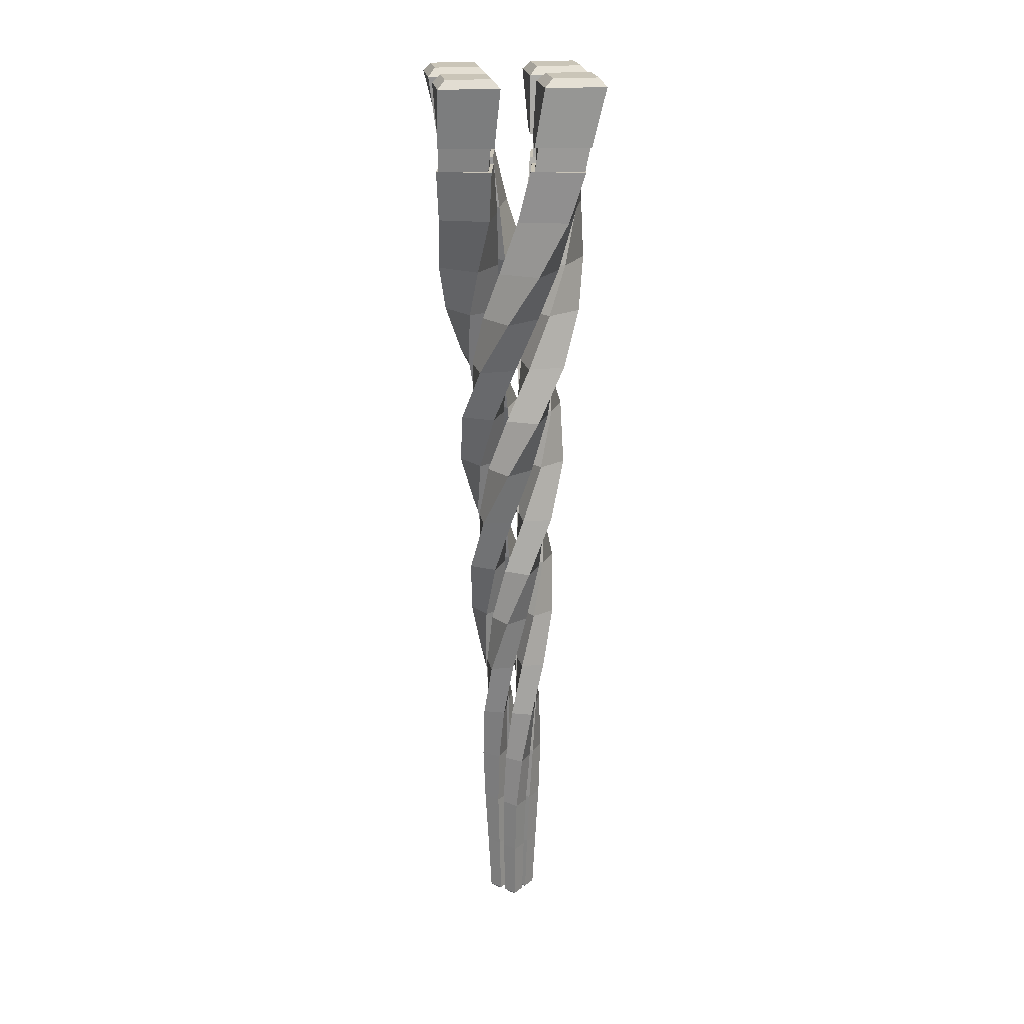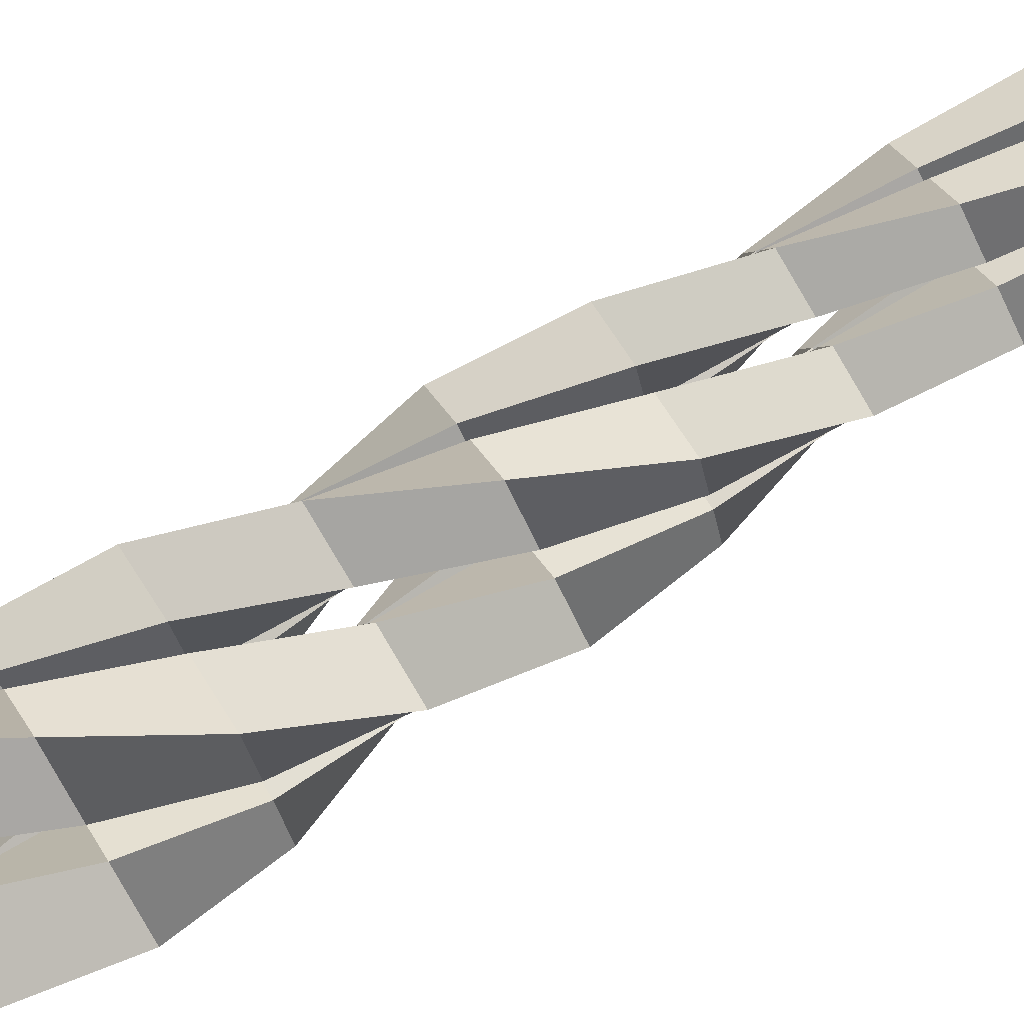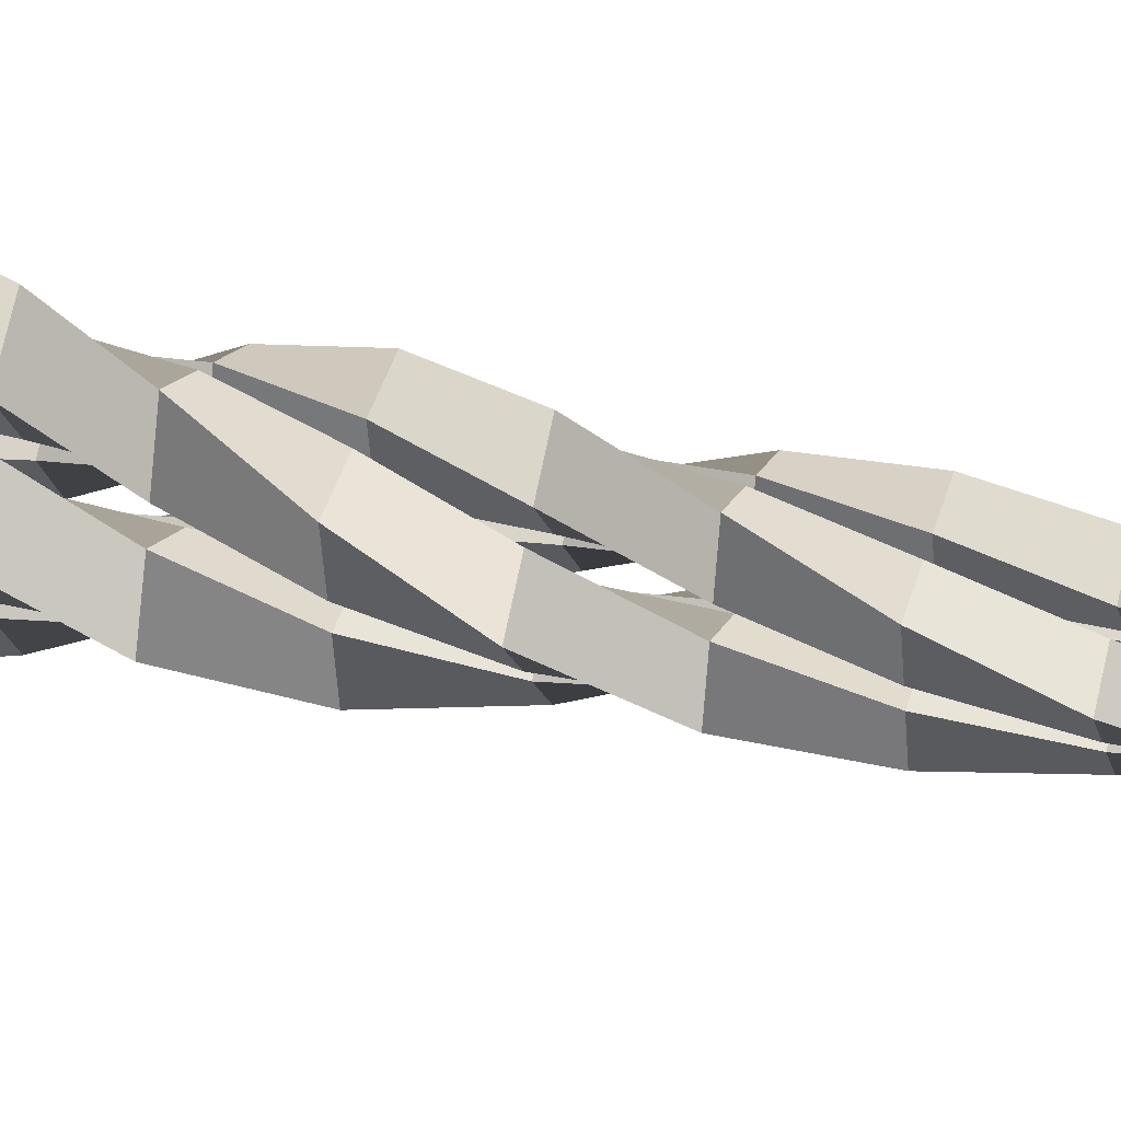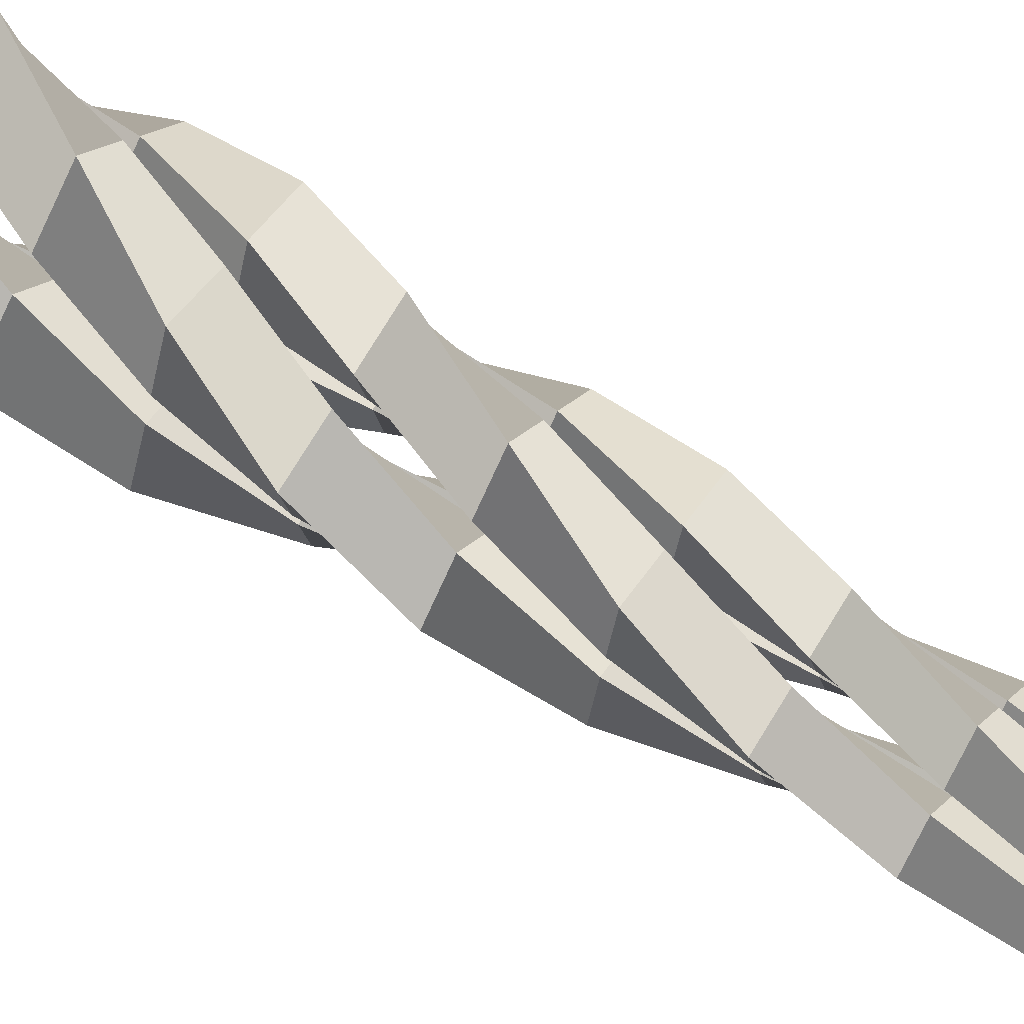
<metadata>
{"format":"obj","ext":"obj","renderer":"f3d","projection":"perspective","resolution":1024,"background":"white","views":[{"elev":20.5,"azim":127.3,"up":"+Y"},{"elev":78.5,"azim":-121.7,"up":"+Z"},{"elev":32.6,"azim":-73.1,"up":"+Z"},{"elev":67.1,"azim":-57.2,"up":"+Z"}]}
</metadata>
<code>
o Plane.006
v 0.511 0.6187 0.541
v 0.4955 0.5753 0.5367
v 0.4799 0.536 0.5279
v 0.4671 0.4931 0.5141
v 0.4613 0.4486 0.4963
v 0.465 0.4038 0.4788
v 0.4767 0.3578 0.4665
v 0.4917 0.3115 0.4626
v 0.5047 0.2652 0.4666
v 0.5125 0.2189 0.4748
v 0.515 0.1727 0.4833
v 0.5141 0.1264 0.4894
v 0.5119 0.0801 0.4924
v 0.5099 0.03382 0.4927
v 0.4912 0.6186 0.5055
v 0.4886 0.5747 0.5016
v 0.4867 0.5351 0.4968
v 0.4859 0.4927 0.4916
v 0.4872 0.4483 0.4868
v 0.4903 0.4037 0.4839
v 0.4942 0.3578 0.4831
v 0.4976 0.3115 0.4844
v 0.4996 0.2652 0.4869
v 0.5 0.2189 0.4896
v 0.4993 0.1727 0.4915
v 0.4983 0.1264 0.4926
v 0.4975 0.0801 0.4929
v 0.497 0.03382 0.4927
v 0.497 0.03382 0.5055
v 0.498 0.0801 0.5074
v 0.5015 0.1264 0.5084
v 0.5076 0.1727 0.5072
v 0.5147 0.2189 0.5021
v 0.5199 0.2652 0.4921
v 0.5194 0.3115 0.4785
v 0.5109 0.3578 0.4655
v 0.4954 0.4039 0.4586
v 0.4776 0.4488 0.4609
v 0.4632 0.4932 0.4725
v 0.4555 0.5361 0.4898
v 0.4535 0.5753 0.5083
v 0.4557 0.6187 0.5252
v 0.4754 0.6189 0.5607
v 0.4604 0.5758 0.5432
v 0.4486 0.536 0.521
v 0.4444 0.4931 0.4952
v 0.4518 0.4488 0.4703
v 0.4703 0.4039 0.4534
v 0.4935 0.3578 0.4489
v 0.5137 0.3115 0.4568
v 0.5251 0.2652 0.4719
v 0.5272 0.2189 0.4875
v 0.5232 0.1727 0.499
v 0.5173 0.1264 0.5052
v 0.5124 0.0801 0.5069
v 0.5099 0.03382 0.5055
v 0.4918 0.03382 0.4927
v 0.4916 0.0801 0.4931
v 0.4919 0.1264 0.4939
v 0.4929 0.1727 0.4949
v 0.4949 0.2189 0.4956
v 0.4976 0.2652 0.4952
v 0.5001 0.3115 0.4933
v 0.5014 0.3578 0.4898
v 0.5006 0.4037 0.4859
v 0.4977 0.4483 0.4828
v 0.4929 0.4927 0.4816
v 0.4877 0.5351 0.4823
v 0.4829 0.5747 0.4843
v 0.479 0.6186 0.4868
v 0.4435 0.6187 0.5066
v 0.4478 0.5753 0.4911
v 0.4566 0.536 0.4755
v 0.4704 0.4931 0.4627
v 0.4882 0.4486 0.4569
v 0.5057 0.4038 0.4606
v 0.518 0.3578 0.4723
v 0.5218 0.3115 0.4874
v 0.5178 0.2652 0.5003
v 0.5096 0.2189 0.5081
v 0.5012 0.1727 0.5106
v 0.4951 0.1264 0.5097
v 0.4921 0.0801 0.5076
v 0.4918 0.03382 0.5055
v 0.479 0.03382 0.4927
v 0.4771 0.0801 0.4936
v 0.4761 0.1264 0.4972
v 0.4773 0.1727 0.5032
v 0.4824 0.2189 0.5104
v 0.4924 0.2652 0.5156
v 0.506 0.3115 0.5151
v 0.5189 0.3578 0.5065
v 0.5259 0.4039 0.491
v 0.5236 0.4488 0.4733
v 0.512 0.4932 0.4589
v 0.4947 0.5361 0.4511
v 0.4762 0.5753 0.4492
v 0.4593 0.6188 0.4513
v 0.479 0.03382 0.5055
v 0.4776 0.0801 0.5081
v 0.4793 0.1264 0.5129
v 0.4854 0.1727 0.5188
v 0.497 0.2189 0.5229
v 0.5126 0.2652 0.5207
v 0.5277 0.3115 0.5093
v 0.5356 0.3578 0.4891
v 0.5311 0.4039 0.4659
v 0.5142 0.4488 0.4475
v 0.4893 0.4931 0.44
v 0.4635 0.536 0.4443
v 0.4413 0.5758 0.456
v 0.4238 0.6189 0.4711
v 0.5454 0.6187 0.4735
v 0.541 0.5753 0.489
v 0.5322 0.536 0.5046
v 0.5185 0.4931 0.5174
v 0.5007 0.4486 0.5232
v 0.4831 0.4038 0.5195
v 0.4708 0.3578 0.5078
v 0.467 0.3115 0.4928
v 0.471 0.2652 0.4798
v 0.4792 0.2189 0.472
v 0.4876 0.1727 0.4695
v 0.4937 0.1264 0.4704
v 0.4968 0.0801 0.4725
v 0.497 0.03382 0.4746
v 0.497 0.03382 0.4874
v 0.4973 0.0801 0.487
v 0.497 0.1264 0.4862
v 0.4959 0.1727 0.4852
v 0.4939 0.2189 0.4845
v 0.4913 0.2652 0.4849
v 0.4888 0.3115 0.4869
v 0.4875 0.3578 0.4903
v 0.4882 0.4037 0.4942
v 0.4912 0.4483 0.4973
v 0.4959 0.4927 0.4985
v 0.5012 0.5351 0.4978
v 0.506 0.5747 0.4958
v 0.5098 0.6186 0.4933
v 0.5099 0.03382 0.4746
v 0.5112 0.0801 0.472
v 0.5096 0.1264 0.4672
v 0.5034 0.1727 0.4613
v 0.4919 0.2189 0.4573
v 0.4763 0.2652 0.4594
v 0.4612 0.3115 0.4708
v 0.4533 0.3578 0.491
v 0.4577 0.4039 0.5142
v 0.4747 0.4488 0.5326
v 0.4996 0.4931 0.5401
v 0.5253 0.536 0.5359
v 0.5476 0.5758 0.5241
v 0.565 0.6189 0.509
v 0.5296 0.6188 0.5288
v 0.5127 0.5753 0.531
v 0.4942 0.5361 0.529
v 0.4769 0.4932 0.5213
v 0.4652 0.4488 0.5068
v 0.4629 0.4039 0.4891
v 0.4699 0.3578 0.4736
v 0.4829 0.3115 0.4651
v 0.4964 0.2652 0.4646
v 0.5065 0.2189 0.4698
v 0.5116 0.1727 0.4769
v 0.5127 0.1264 0.4829
v 0.5117 0.0801 0.4865
v 0.5099 0.03382 0.4874
v 0.4976 0.6186 0.4746
v 0.5002 0.5747 0.4784
v 0.5022 0.5351 0.4832
v 0.5029 0.4927 0.4885
v 0.5017 0.4483 0.4933
v 0.4986 0.4037 0.4962
v 0.4947 0.3578 0.497
v 0.4912 0.3115 0.4957
v 0.4893 0.2652 0.4932
v 0.4889 0.2189 0.4905
v 0.4895 0.1727 0.4886
v 0.4905 0.1264 0.4875
v 0.4914 0.0801 0.4872
v 0.4918 0.03382 0.4874
v 0.4918 0.03382 0.4746
v 0.4909 0.0801 0.4728
v 0.4873 0.1264 0.4717
v 0.4813 0.1727 0.4729
v 0.4741 0.2189 0.478
v 0.4689 0.2652 0.4881
v 0.4694 0.3115 0.5016
v 0.478 0.3578 0.5146
v 0.4934 0.4039 0.5216
v 0.5112 0.4488 0.5192
v 0.5256 0.4932 0.5075
v 0.5334 0.5361 0.4902
v 0.5353 0.5753 0.4717
v 0.5331 0.6188 0.4548
v 0.5134 0.6189 0.4194
v 0.5285 0.5758 0.4369
v 0.5402 0.536 0.4591
v 0.5445 0.4931 0.4849
v 0.537 0.4488 0.5098
v 0.5186 0.4039 0.5268
v 0.4953 0.3578 0.5312
v 0.4752 0.3115 0.5233
v 0.4637 0.2652 0.5082
v 0.4616 0.2189 0.4926
v 0.4656 0.1727 0.4811
v 0.4716 0.1264 0.4749
v 0.4764 0.0801 0.4732
v 0.479 0.03382 0.4746
v 0.479 0.03382 0.4874
v 0.4769 0.0801 0.4877
v 0.4748 0.1264 0.4907
v 0.4739 0.1727 0.4968
v 0.4764 0.2189 0.5053
v 0.4842 0.2652 0.5135
v 0.4971 0.3115 0.5175
v 0.5122 0.3578 0.5137
v 0.5239 0.4038 0.5013
v 0.5275 0.4486 0.4838
v 0.5217 0.4931 0.4659
v 0.509 0.536 0.4522
v 0.4934 0.5753 0.4434
v 0.4779 0.6187 0.4391
v 0.4106 0.7301 0.4901
v 0.4021 0.7236 0.4894
v 0.4944 0.7301 0.4062
v 0.4951 0.7236 0.3978
v 0.5198 0.7301 0.4316
v 0.5288 0.7236 0.4321
v 0.4944 0.7301 0.457
v 0.4945 0.7235 0.4659
v 0.4607 0.7235 0.4316
v 0.4691 0.7301 0.4316
v 0.5529 0.7301 0.4647
v 0.5529 0.7235 0.4564
v 0.5783 0.7301 0.4901
v 0.5867 0.7236 0.4907
v 0.5524 0.7236 0.5245
v 0.5529 0.7301 0.5154
v 0.5275 0.7301 0.4901
v 0.5186 0.7235 0.4902
v 0.436 0.7301 0.5154
v 0.4359 0.7235 0.5237
v 0.4613 0.7301 0.4901
v 0.4703 0.7235 0.49
v 0.436 0.7301 0.4647
v 0.4365 0.7236 0.4556
v 0.46 0.7235 0.548
v 0.4691 0.7301 0.5485
v 0.4938 0.7235 0.5823
v 0.4944 0.7301 0.5739
v 0.5198 0.7301 0.5485
v 0.5281 0.7235 0.5485
v 0.4943 0.7235 0.5142
v 0.4944 0.7301 0.5232
v 0.493 0.6776 0.5119
v 0.4924 0.6588 0.5113
v 0.4573 0.6589 0.5365
v 0.458 0.6777 0.5397
v 0.4825 0.659 0.5717
v 0.4858 0.6777 0.5744
v 0.5176 0.6589 0.5465
v 0.5207 0.6777 0.5467
v 0.5788 0.6778 0.4987
v 0.5761 0.659 0.502
v 0.5509 0.6589 0.4669
v 0.5511 0.6777 0.4638
v 0.5156 0.6588 0.4921
v 0.5163 0.6776 0.4915
v 0.544 0.6777 0.5264
v 0.5408 0.6589 0.5272
v 0.4448 0.6777 0.4537
v 0.448 0.6589 0.4529
v 0.4128 0.659 0.4781
v 0.4101 0.6778 0.4814
v 0.4379 0.6589 0.5132
v 0.4378 0.6777 0.5163
v 0.4732 0.6588 0.488
v 0.4726 0.6776 0.4886
v 0.5308 0.6777 0.4404
v 0.5316 0.6589 0.4436
v 0.5064 0.659 0.4084
v 0.5031 0.6778 0.4057
v 0.4712 0.6589 0.4335
v 0.4682 0.6777 0.4334
v 0.4959 0.6776 0.4682
v 0.4965 0.6588 0.4688
v 0.4925 0.6776 0.516
v 0.492 0.6588 0.5155
v 0.4602 0.6589 0.5383
v 0.4609 0.6777 0.5411
v 0.483 0.659 0.5701
v 0.486 0.6777 0.5727
v 0.5148 0.6589 0.5473
v 0.5176 0.6777 0.5476
v 0.577 0.6778 0.4985
v 0.5744 0.659 0.5015
v 0.5517 0.6589 0.4696
v 0.552 0.6777 0.4669
v 0.5198 0.6588 0.4925
v 0.5204 0.6776 0.492
v 0.5455 0.6777 0.5236
v 0.5427 0.6589 0.5243
v 0.4434 0.6777 0.4566
v 0.4462 0.6589 0.4558
v 0.4144 0.659 0.4787
v 0.4118 0.6778 0.4816
v 0.4372 0.6589 0.5105
v 0.4369 0.6777 0.5132
v 0.469 0.6588 0.4877
v 0.4685 0.6776 0.4882
v 0.5279 0.6777 0.439
v 0.5286 0.6589 0.4418
v 0.5058 0.659 0.41
v 0.5028 0.6778 0.4075
v 0.474 0.6589 0.4328
v 0.4712 0.6777 0.4325
v 0.4963 0.6776 0.4641
v 0.4968 0.6588 0.4646
v 0.4967 -0.01469 0.4877
v 0.4998 -0.01796 0.4847
v 0.5081 -0.01469 0.4877
v 0.5048 -0.01796 0.4847
v 0.5048 -0.01796 0.4796
v 0.5081 -0.01469 0.4764
v 0.4998 -0.01796 0.4796
v 0.4967 -0.01469 0.4764
v 0.484 -0.01796 0.4847
v 0.4808 -0.01469 0.4877
v 0.489 -0.01796 0.4847
v 0.4921 -0.01469 0.4877
v 0.4921 -0.01469 0.4764
v 0.489 -0.01796 0.4796
v 0.484 -0.01796 0.4796
v 0.4808 -0.01469 0.4764
v 0.484 -0.01796 0.5005
v 0.4808 -0.01469 0.5037
v 0.489 -0.01796 0.5005
v 0.4921 -0.01469 0.5037
v 0.489 -0.01796 0.4955
v 0.4921 -0.01469 0.4924
v 0.4808 -0.01469 0.4924
v 0.484 -0.01796 0.4955
v 0.4967 -0.01469 0.5037
v 0.4998 -0.01796 0.5005
v 0.5048 -0.01796 0.5005
v 0.5081 -0.01469 0.5037
v 0.5048 -0.01796 0.4955
v 0.5081 -0.01469 0.4924
v 0.4967 -0.01469 0.4924
v 0.4998 -0.01796 0.4955
f 328 321 127 126
f 330 332 182 211
f 338 340 84 99
f 351 345 29 28
f 270 271 239 242
f 281 284 228 230
f 262 264 254 251
f 268 270 242 236
f 278 280 246 244
f 265 268 236 238
f 273 276 226 248
f 287 281 230 232
f 264 257 255 254
f 271 265 238 239
f 260 262 251 249
f 276 278 244 226
f 284 286 233 228
f 250 252 253 256
f 234 231 229 227
f 280 273 248 246
f 286 287 232 233
f 241 240 237 235
f 348 350 14 56
f 28 29 30 27
f 27 30 31 26
f 26 31 32 25
f 25 32 33 24
f 24 33 34 23
f 23 34 35 22
f 22 35 36 21
f 21 36 37 20
f 20 37 38 19
f 19 38 39 18
f 18 39 40 17
f 17 40 41 16
f 16 41 42 15
f 350 351 28 14
f 56 14 13 55
f 55 13 12 54
f 54 12 11 53
f 53 11 10 52
f 52 10 9 51
f 51 9 8 50
f 50 8 7 49
f 49 7 6 48
f 48 6 5 47
f 47 5 4 46
f 46 4 3 45
f 45 3 2 44
f 44 2 1 43
f 346 352 349 347
f 29 56 55 30
f 30 55 54 31
f 31 54 53 32
f 32 53 52 33
f 33 52 51 34
f 34 51 50 35
f 35 50 49 36
f 36 49 48 37
f 37 48 47 38
f 38 47 46 39
f 39 46 45 40
f 40 45 44 41
f 41 44 43 42
f 14 28 27 13
f 13 27 26 12
f 12 26 25 11
f 11 25 24 10
f 10 24 23 9
f 9 23 22 8
f 8 22 21 7
f 7 21 20 6
f 6 20 19 5
f 5 19 18 4
f 4 18 17 3
f 3 17 16 2
f 2 16 15 1
f 343 338 99 85
f 99 84 83 100
f 100 83 82 101
f 101 82 81 102
f 102 81 80 103
f 103 80 79 104
f 104 79 78 105
f 105 78 77 106
f 106 77 76 107
f 107 76 75 108
f 108 75 74 109
f 109 74 73 110
f 110 73 72 111
f 111 72 71 112
f 340 342 57 84
f 85 99 100 86
f 86 100 101 87
f 87 101 102 88
f 88 102 103 89
f 89 103 104 90
f 90 104 105 91
f 91 105 106 92
f 92 106 107 93
f 93 107 108 94
f 94 108 109 95
f 95 109 110 96
f 96 110 111 97
f 97 111 112 98
f 342 343 85 57
f 84 57 58 83
f 83 58 59 82
f 82 59 60 81
f 81 60 61 80
f 80 61 62 79
f 79 62 63 78
f 78 63 64 77
f 77 64 65 76
f 76 65 66 75
f 75 66 67 74
f 74 67 68 73
f 73 68 69 72
f 72 69 70 71
f 345 348 56 29
f 57 85 86 58
f 58 86 87 59
f 59 87 88 60
f 60 88 89 61
f 61 89 90 62
f 62 90 91 63
f 63 91 92 64
f 64 92 93 65
f 65 93 94 66
f 66 94 95 67
f 67 95 96 68
f 68 96 97 69
f 69 97 98 70
f 329 335 334 331
f 141 126 125 142
f 142 125 124 143
f 143 124 123 144
f 144 123 122 145
f 145 122 121 146
f 146 121 120 147
f 147 120 119 148
f 148 119 118 149
f 149 118 117 150
f 150 117 116 151
f 151 116 115 152
f 152 115 114 153
f 153 114 113 154
f 322 327 325 324
f 127 168 167 128
f 128 167 166 129
f 129 166 165 130
f 130 165 164 131
f 131 164 163 132
f 132 163 162 133
f 133 162 161 134
f 134 161 160 135
f 135 160 159 136
f 136 159 158 137
f 137 158 157 138
f 138 157 156 139
f 139 156 155 140
f 326 328 126 141
f 168 141 142 167
f 167 142 143 166
f 166 143 144 165
f 165 144 145 164
f 164 145 146 163
f 163 146 147 162
f 162 147 148 161
f 161 148 149 160
f 160 149 150 159
f 159 150 151 158
f 158 151 152 157
f 157 152 153 156
f 156 153 154 155
f 323 326 141 168
f 126 127 128 125
f 125 128 129 124
f 124 129 130 123
f 123 130 131 122
f 122 131 132 121
f 121 132 133 120
f 120 133 134 119
f 119 134 135 118
f 118 135 136 117
f 117 136 137 116
f 116 137 138 115
f 115 138 139 114
f 114 139 140 113
f 336 330 211 210
f 211 182 181 212
f 212 181 180 213
f 213 180 179 214
f 214 179 178 215
f 215 178 177 216
f 216 177 176 217
f 217 176 175 218
f 218 175 174 219
f 219 174 173 220
f 220 173 172 221
f 221 172 171 222
f 222 171 170 223
f 223 170 169 224
f 333 336 210 183
f 182 183 184 181
f 181 184 185 180
f 180 185 186 179
f 179 186 187 178
f 178 187 188 177
f 177 188 189 176
f 176 189 190 175
f 175 190 191 174
f 174 191 192 173
f 173 192 193 172
f 172 193 194 171
f 171 194 195 170
f 170 195 196 169
f 337 344 341 339
f 183 210 209 184
f 184 209 208 185
f 185 208 207 186
f 186 207 206 187
f 187 206 205 188
f 188 205 204 189
f 189 204 203 190
f 190 203 202 191
f 191 202 201 192
f 192 201 200 193
f 193 200 199 194
f 194 199 198 195
f 195 198 197 196
f 332 333 183 182
f 210 211 212 209
f 209 212 213 208
f 208 213 214 207
f 207 214 215 206
f 206 215 216 205
f 205 216 217 204
f 204 217 218 203
f 203 218 219 202
f 202 219 220 201
f 201 220 221 200
f 200 221 222 199
f 199 222 223 198
f 198 223 224 197
f 244 246 245 243
f 254 255 256 253
f 241 235 236 242
f 228 233 234 227
f 230 228 227 229
f 238 236 235 237
f 232 230 229 231
f 240 241 242 239
f 239 238 237 240
f 231 234 233 232
f 250 256 255 249
f 249 251 252 250
f 251 254 253 252
f 246 248 247 245
f 226 244 243 225
f 248 226 225 247
f 225 243 245 247
f 257 260 249 255
f 15 42 259 258
f 273 280 312 305
f 42 43 261 259
f 261 263 295 293
f 1 15 258 263
f 268 265 297 300
f 43 1 263 261
f 279 274 306 311
f 155 154 266 272
f 257 264 296 289
f 154 113 267 266
f 266 267 299 298
f 113 140 269 267
f 263 258 290 295
f 140 155 272 269
f 265 271 303 297
f 70 98 274 279
f 262 260 292 294
f 112 71 277 275
f 272 266 298 304
f 98 112 275 274
f 259 261 293 291
f 71 70 279 277
f 284 281 313 316
f 224 169 288 285
f 260 257 289 292
f 197 224 285 283
f 282 283 315 314
f 169 196 282 288
f 258 259 291 290
f 196 197 283 282
f 281 287 319 313
f 290 291 292 289
f 291 293 294 292
f 295 290 289 296
f 293 295 296 294
f 304 298 297 303
f 298 299 300 297
f 299 301 302 300
f 301 304 303 302
f 311 306 305 312
f 307 309 310 308
f 306 307 308 305
f 309 311 312 310
f 317 320 319 318
f 315 317 318 316
f 320 314 313 319
f 314 315 316 313
f 267 269 301 299
f 264 262 294 296
f 275 277 309 307
f 270 268 300 302
f 285 288 320 317
f 278 276 308 310
f 269 272 304 301
f 287 286 318 319
f 274 275 307 306
f 271 270 302 303
f 283 285 317 315
f 276 273 305 308
f 286 284 316 318
f 277 279 311 309
f 288 282 314 320
f 280 278 310 312
f 344 337 338 343
f 346 347 348 345
f 324 325 326 323
f 334 335 336 333
f 337 339 340 338
f 325 327 328 326
f 335 329 330 336
f 347 349 350 348
f 323 321 322 324
f 321 328 327 322
f 332 330 329 331
f 331 334 333 332
f 339 341 342 340
f 341 344 343 342
f 345 351 352 346
f 349 352 351 350
f 321 323 168 127

</code>
